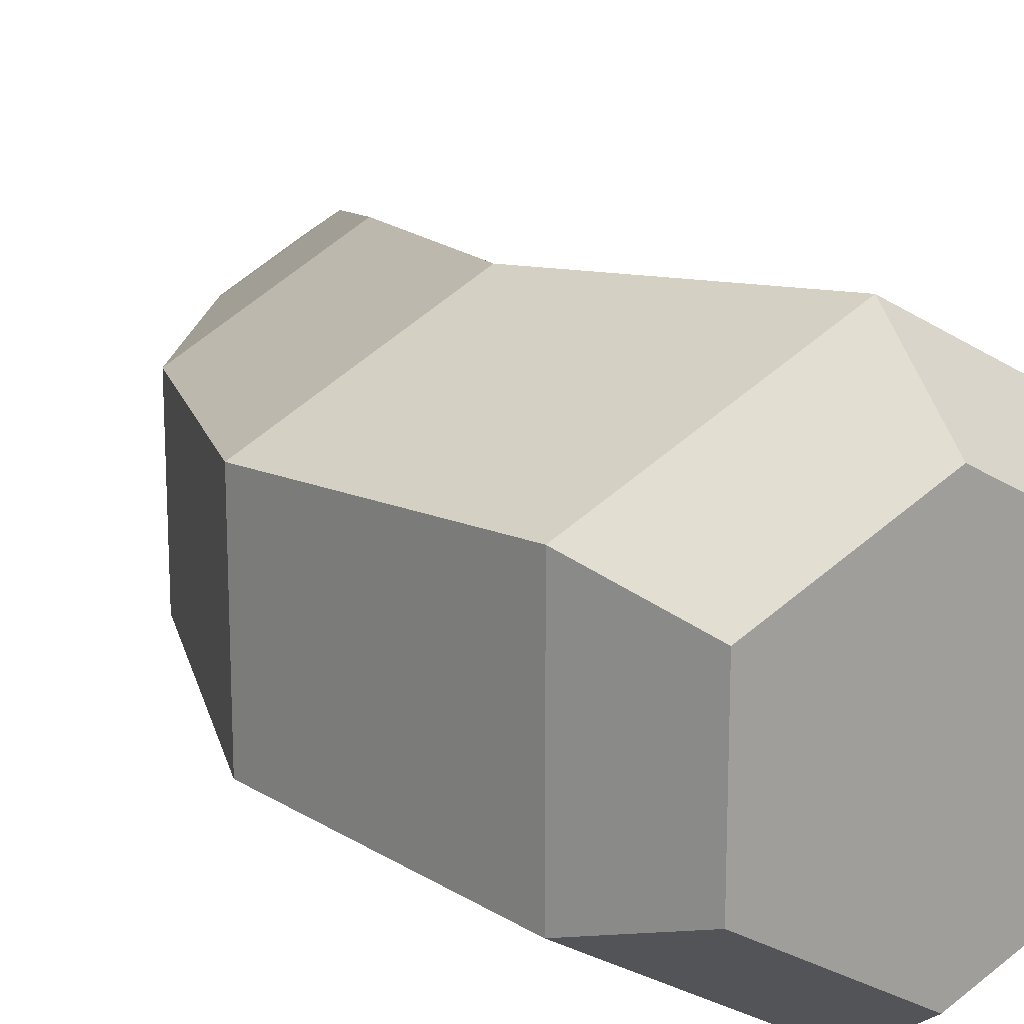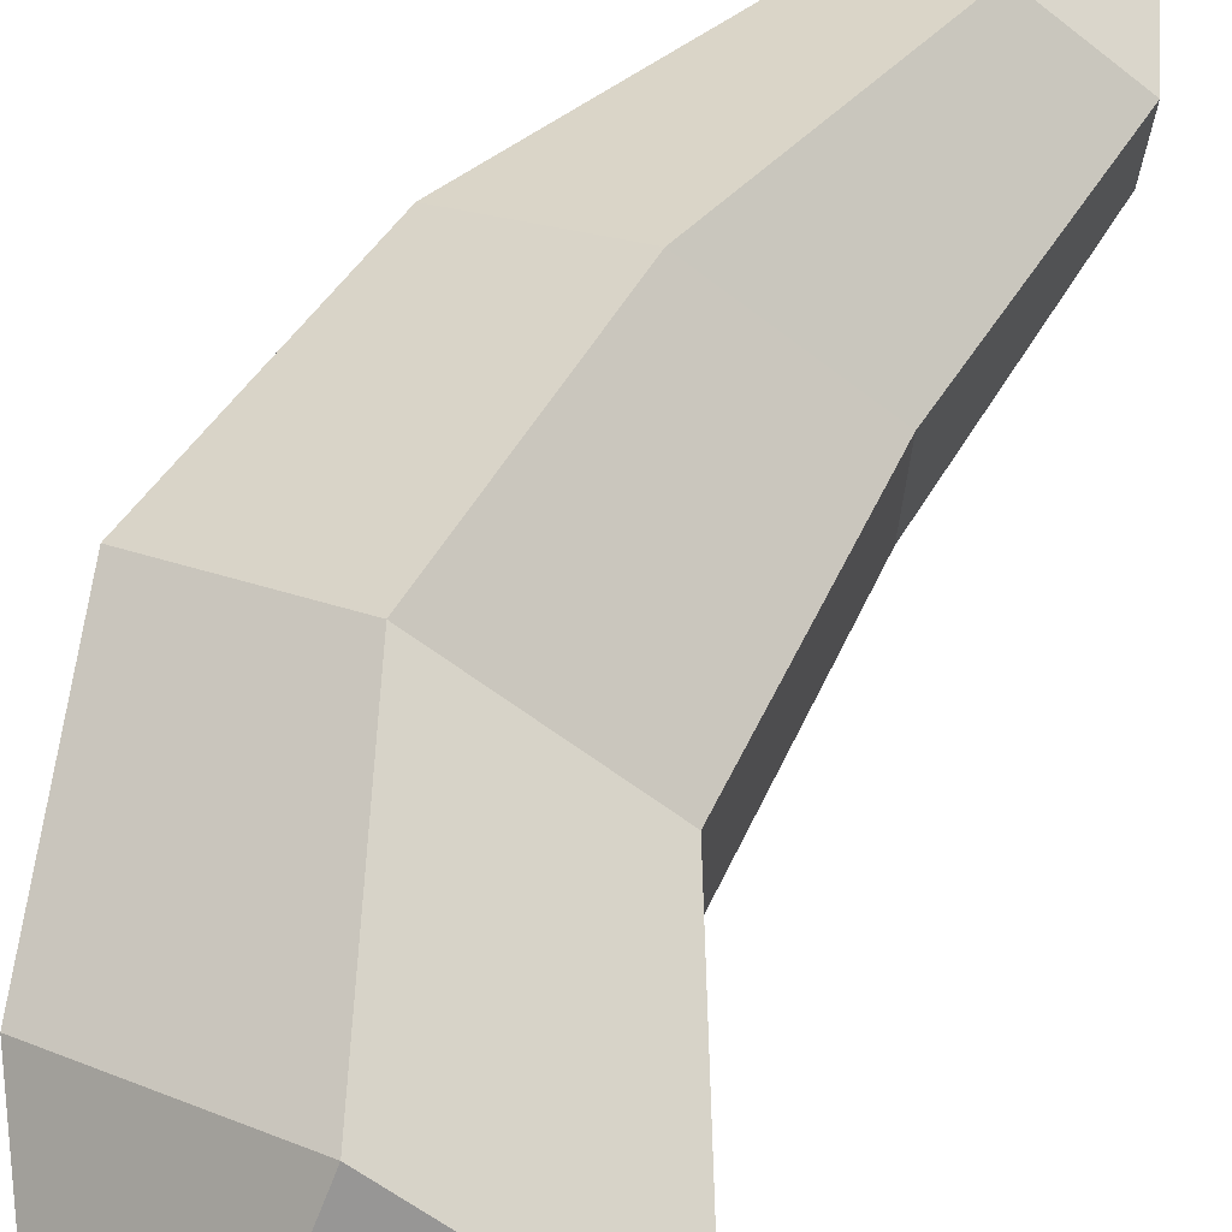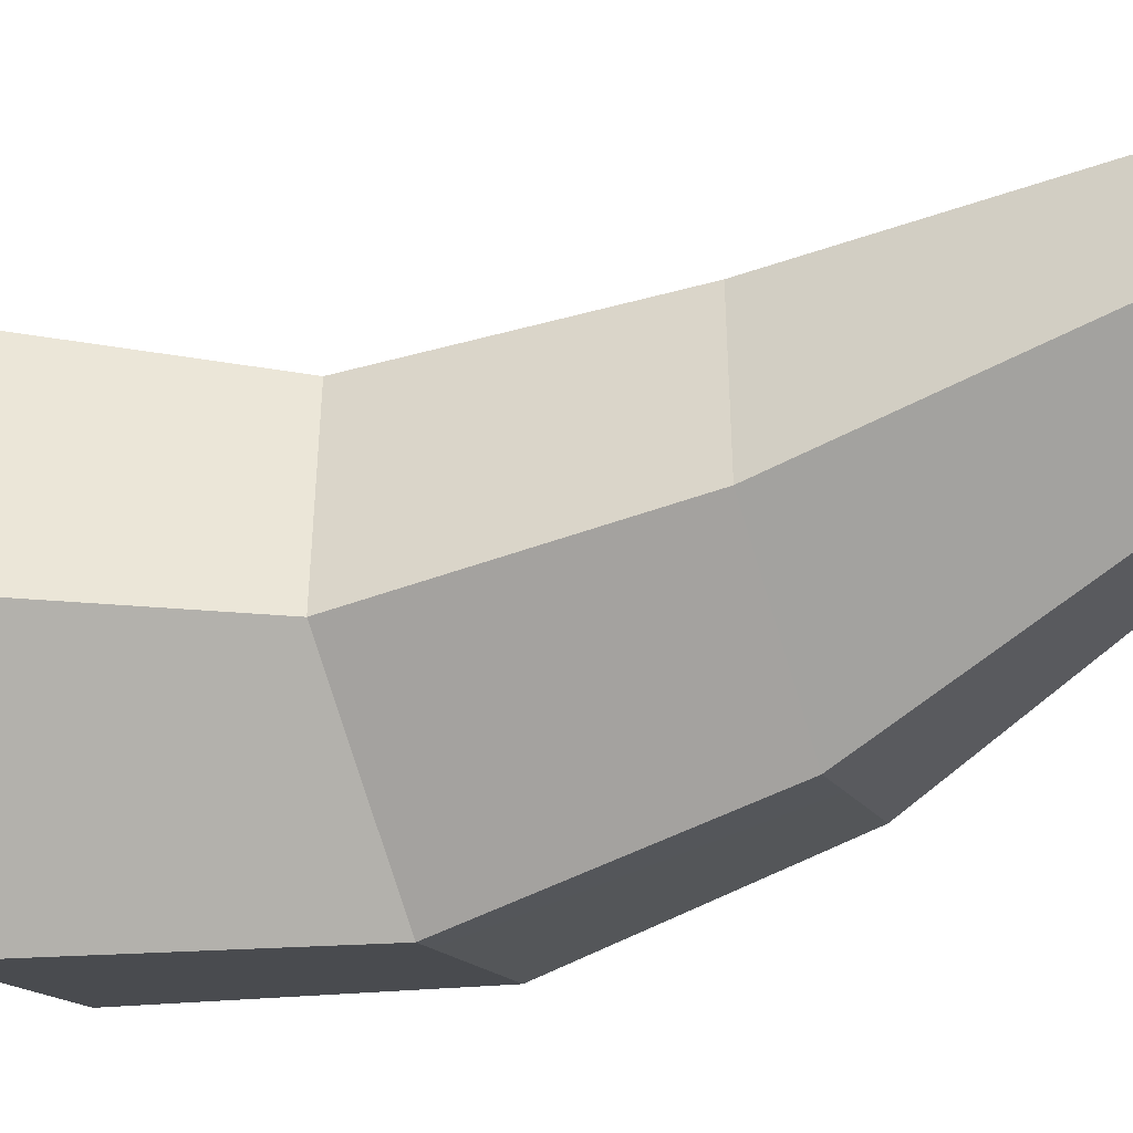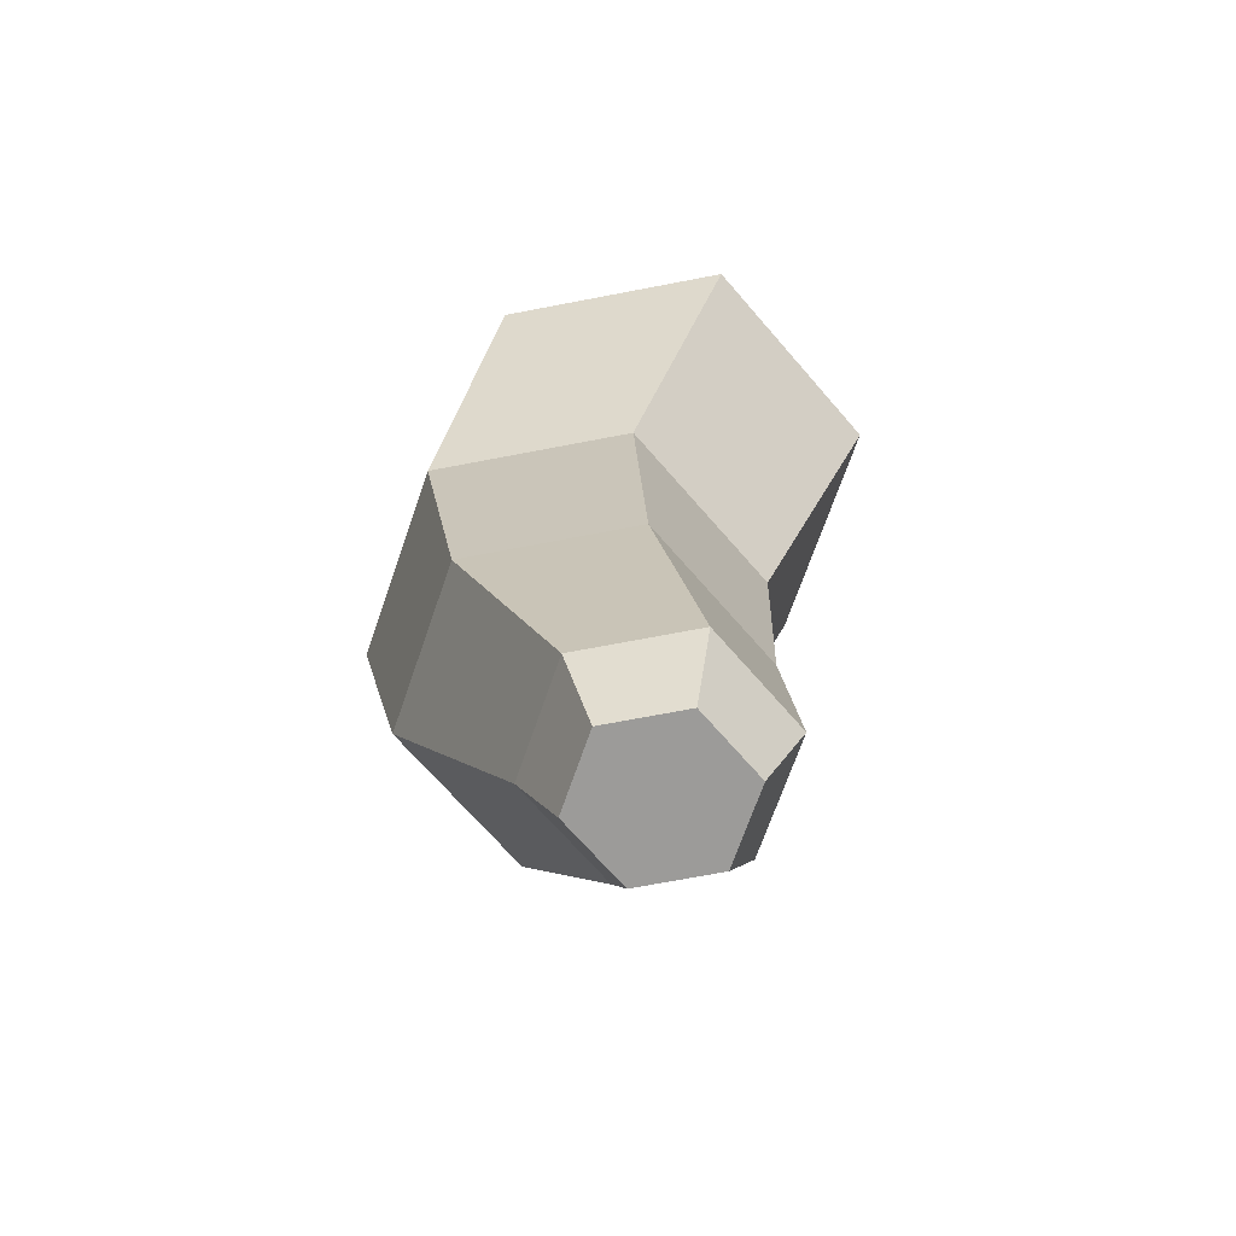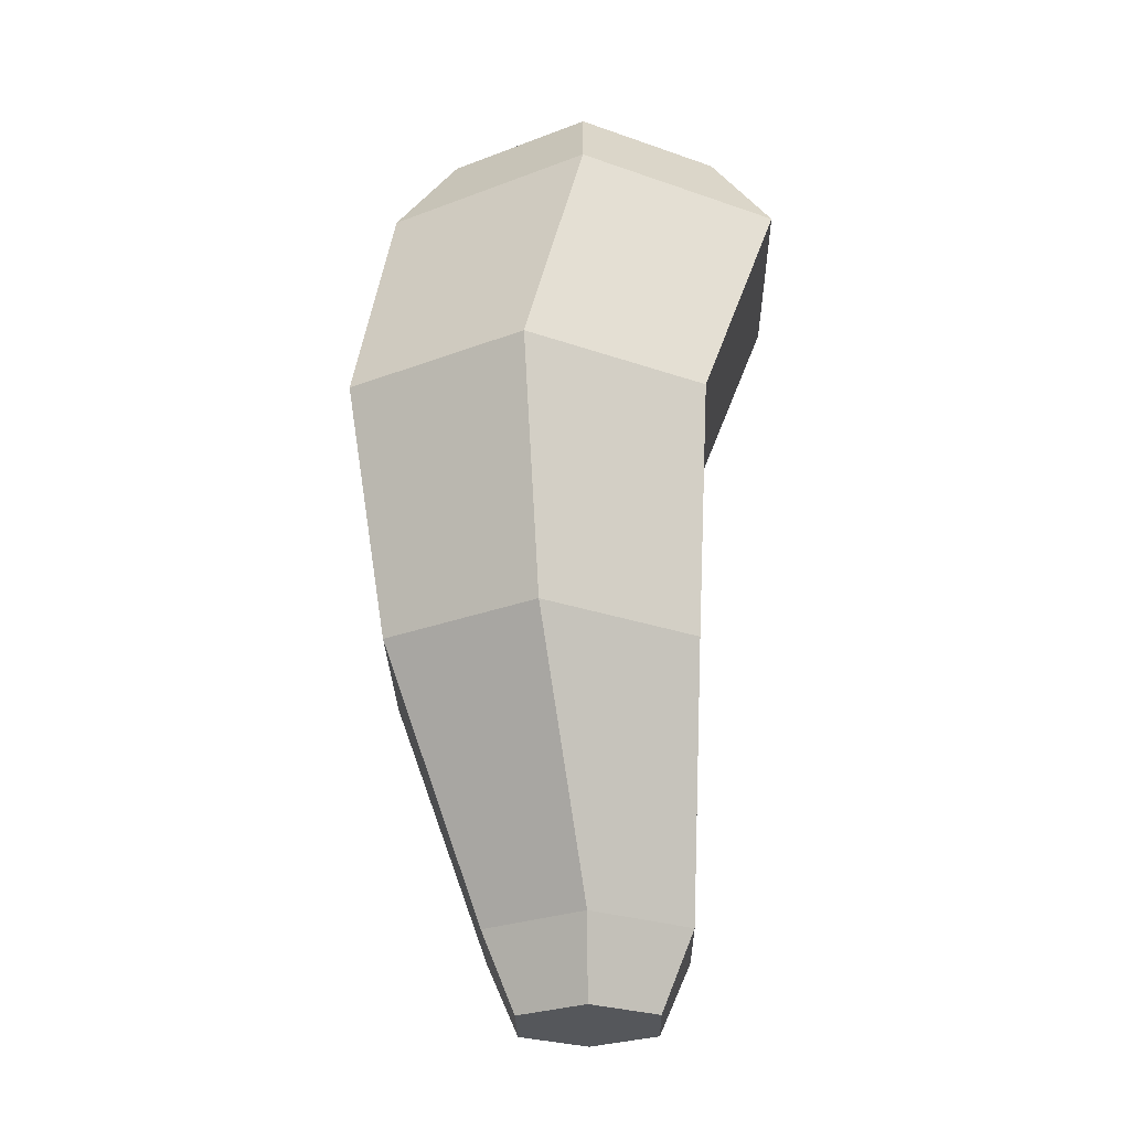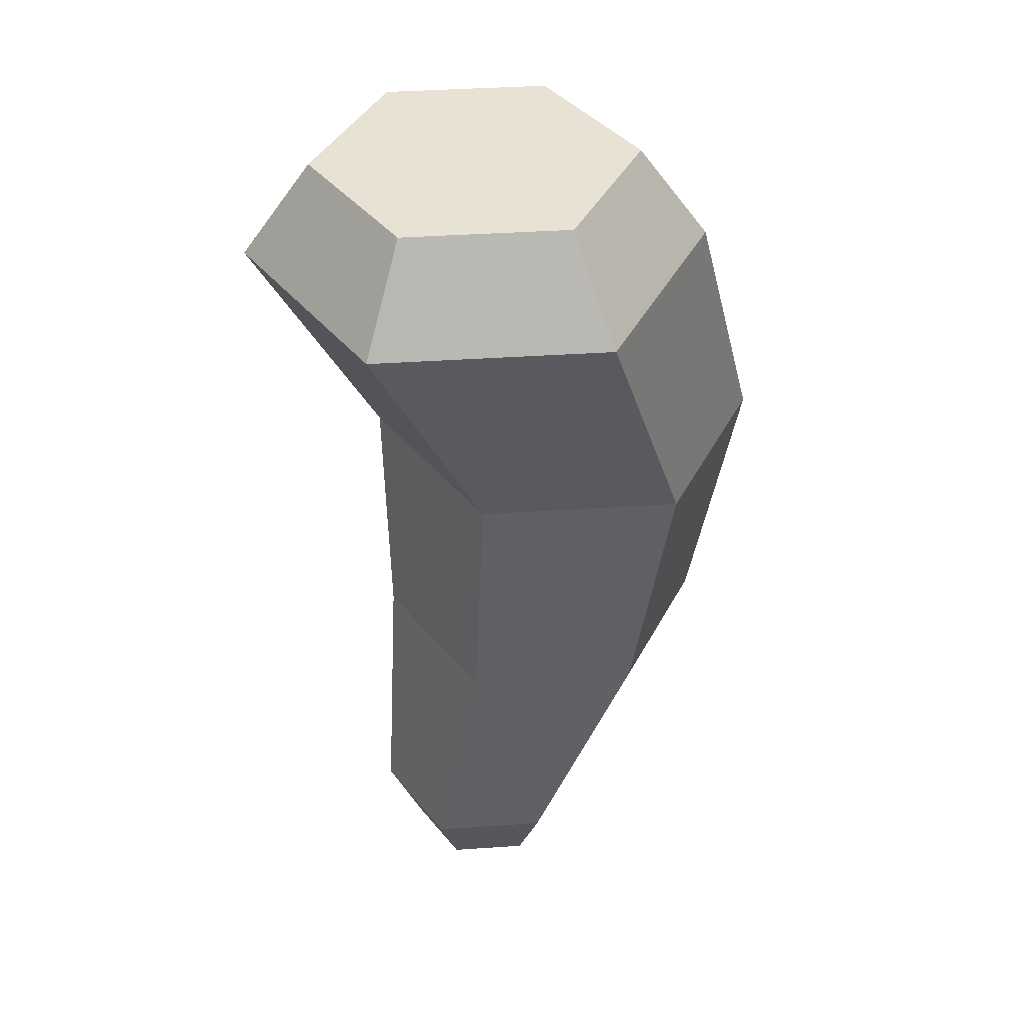
<metadata>
{"format":"obj","ext":"obj","renderer":"f3d","projection":"perspective","resolution":1024,"background":"white","views":[{"elev":18.4,"azim":154.5,"up":"+Z"},{"elev":70.3,"azim":-153.4,"up":"+Z"},{"elev":-45.0,"azim":-70.1,"up":"+Z"},{"elev":-69.7,"azim":-139.1,"up":"+Y"},{"elev":-26.5,"azim":121.0,"up":"+Y"},{"elev":39.8,"azim":-34.8,"up":"+Y"}]}
</metadata>
<code>
o carrotBody.002
v -0.03633 0.2428 0.02098
v -0.03633 0.2428 -0.02098
v 0 0.2428 0.04195
v 0.03633 0.2428 0.02098
v 0 0.2428 -0.04195
v 0.03633 0.2428 -0.02098
v 0 0.2178 0.06
v -0.05196 0.2178 0.03
v 0 0.2178 -0.06
v 0.05196 0.2178 -0.03
v 0.05196 0.2178 0.03
v -0.05196 0.2178 -0.03
v -0.01767 0 -0.0102
v -0.01767 0 0.0102
v 0 0 -0.0204
v 0 0 0.0204
v 0.01767 0 -0.0102
v 0.01767 0 0.0102
v 0 0.02 0.03
v -0.02598 0.02 0.015
v 0 0.02 -0.03
v 0.02598 0.02 -0.015
v 0.02598 0.02 0.015
v -0.02598 0.02 -0.015
v -0.01729 0.08574 -0.0225
v 0.02168 0.08574 0.045
v 0.008687 0.08574 0.0375
v -0.01729 0.08574 0.0225
v 0.02168 0.08574 -0.045
v 0.03467 0.08574 -0.0375
v 0.04766 0.08574 0.03
v 0.06065 0.08574 -0.0225
v 0.06065 0.08574 -0.0075
v -0.01729 0.08574 -0.0075
v -0.004304 0.08574 -0.03
v 0.06065 0.08574 0.0225
v -0.01662 0.1518 -0.02625
v 0.02885 0.1518 0.0525
v 0.02236 0.1518 0.04875
v -0.01662 0.1518 0.02625
v 0.02885 0.1518 -0.0525
v 0.03535 0.1518 -0.04875
v 0.06782 0.1518 0.03
v 0.07432 0.1518 -0.02625
v 0.07432 0.1518 -0.01875
v -0.01662 0.1518 -0.01875
v -0.01012 0.1518 -0.03
v 0.07432 0.1518 0.02625
f 3 8 7
f 8 3 1
f 5 10 9
f 10 5 6
f 4 7 11
f 7 4 3
f 2 9 12
f 9 2 5
f 1 12 8
f 12 1 2
f 10 4 11
f 4 10 6
f 15 14 13
f 14 15 16
f 16 15 17
f 16 17 18
f 19 14 16
f 14 19 20
f 21 17 15
f 17 21 22
f 18 22 23
f 22 18 17
f 24 15 13
f 15 24 21
f 23 16 18
f 16 23 19
f 24 14 20
f 14 24 13
f 48 45 10 11
f 33 23 22 32
f 35 21 24 25
f 47 12 9 41
f 30 22 21 29
f 42 9 10 44
f 27 20 19 26
f 39 7 8 40
f 34 20 28
f 46 12 37
f 36 48 43 31
f 43 11 7 38
f 2 1 3 4 6 5
f 19 31 26
f 20 34 25 24
f 46 34 28 40
f 20 27 28
f 39 27 26 38
f 22 30 32
f 42 30 29 41
f 21 35 29
f 47 35 25 37
f 45 33 32 44
f 10 45 44
f 12 47 37
f 9 42 41
f 7 39 38
f 12 46 40 8
f 31 43 38 26
f 11 43 48
f 34 46 37 25
f 27 39 40 28
f 30 42 44 32
f 35 47 41 29
f 48 36 33 45
f 33 36 23
f 31 19 23 36

</code>
